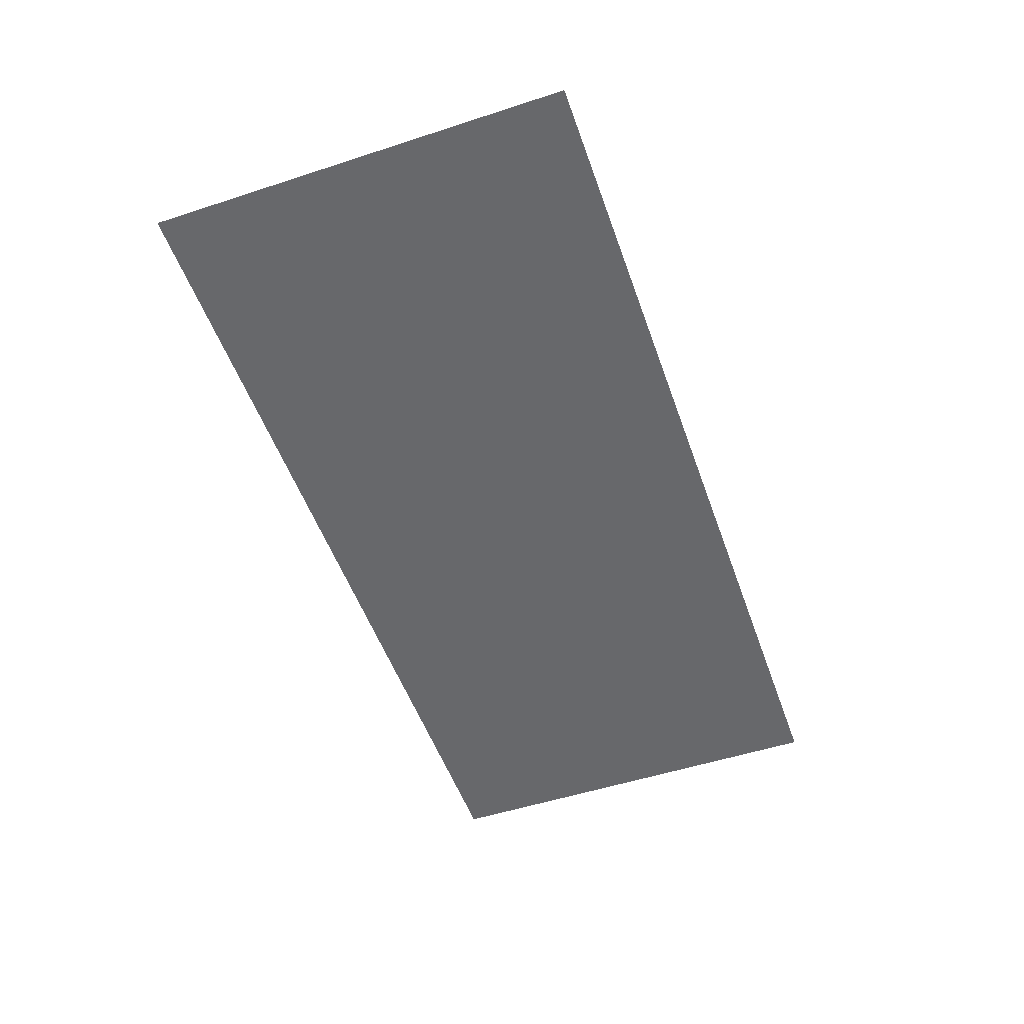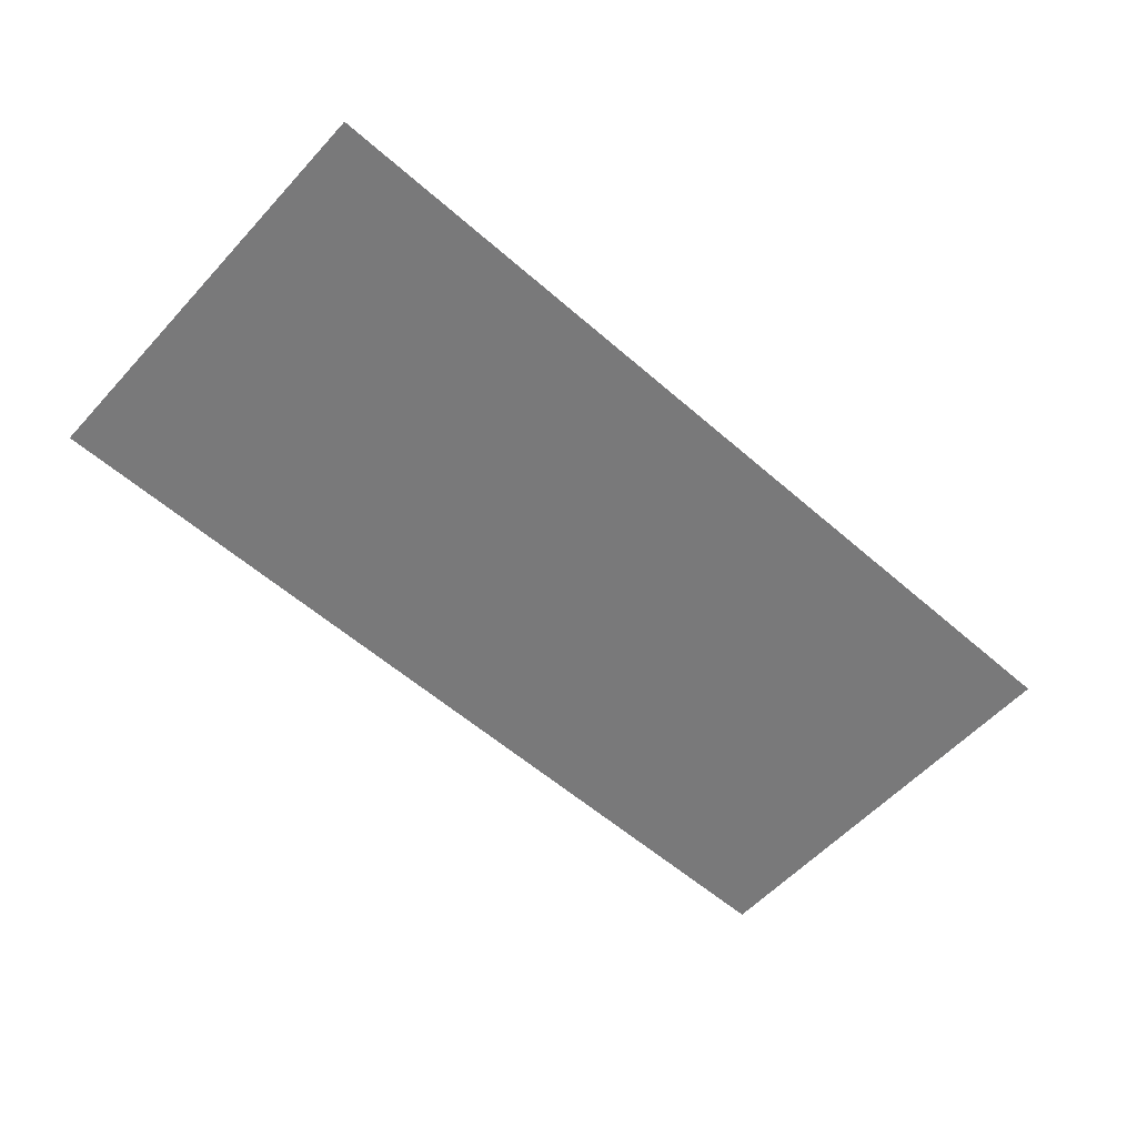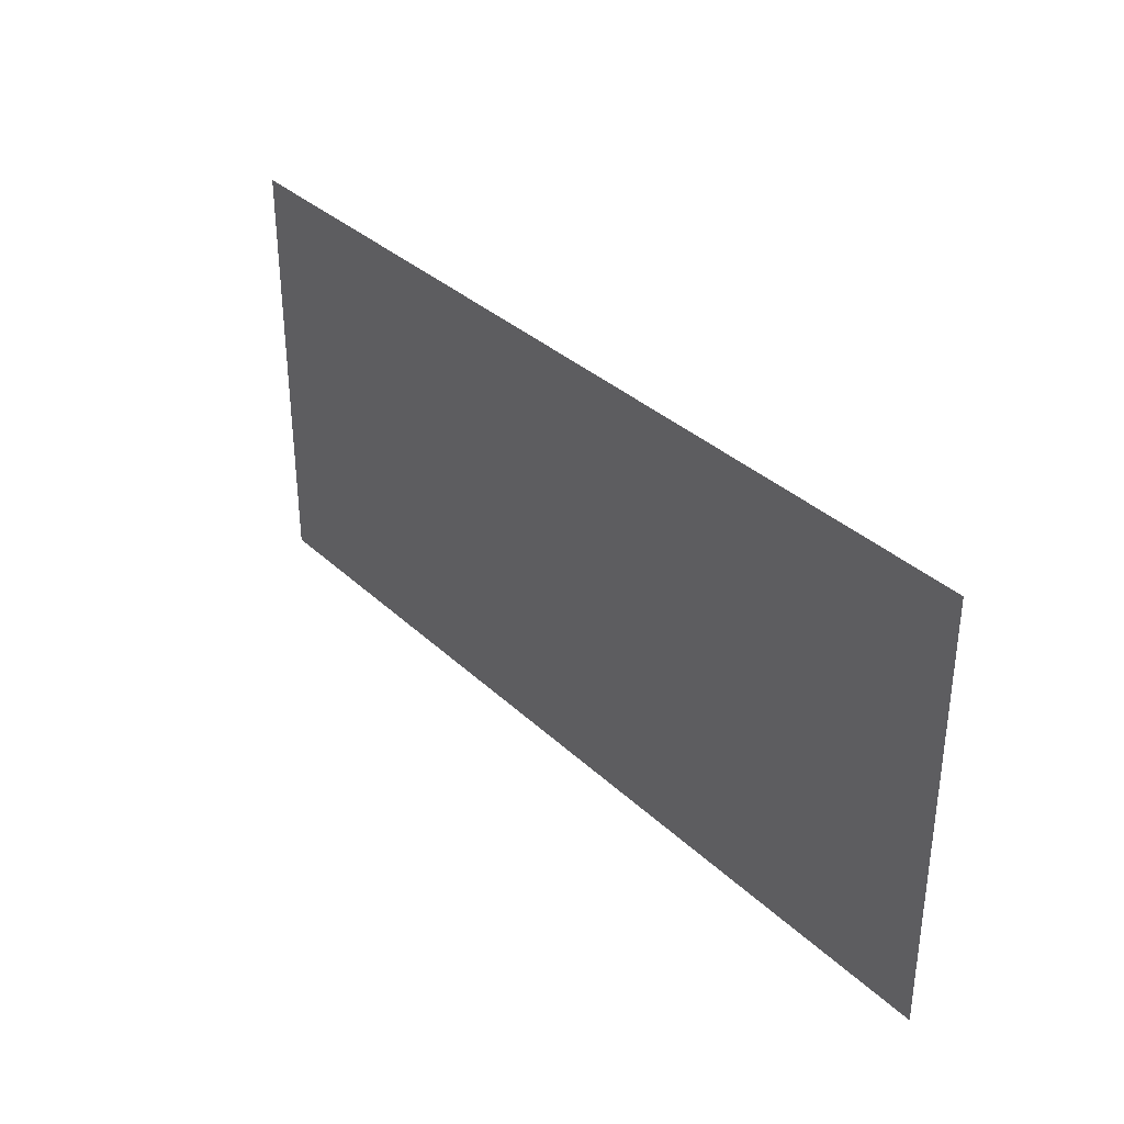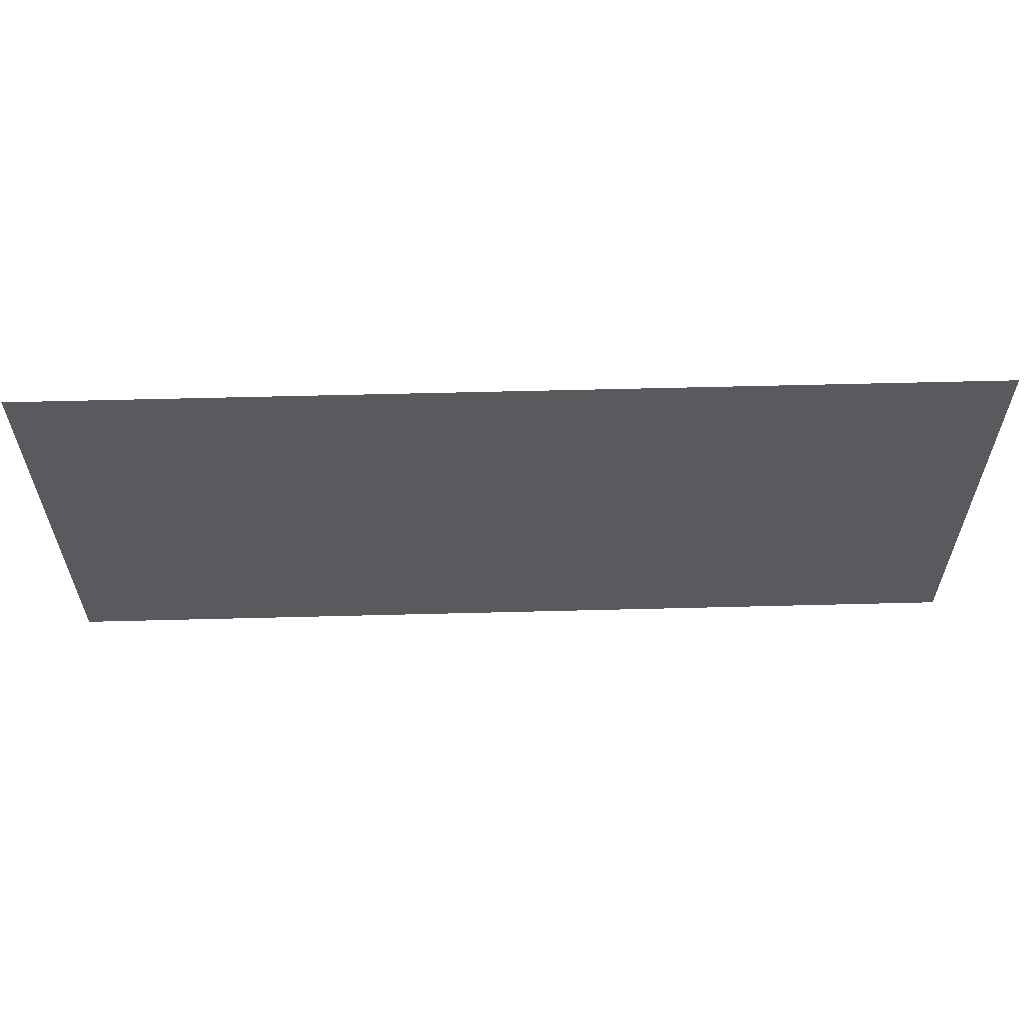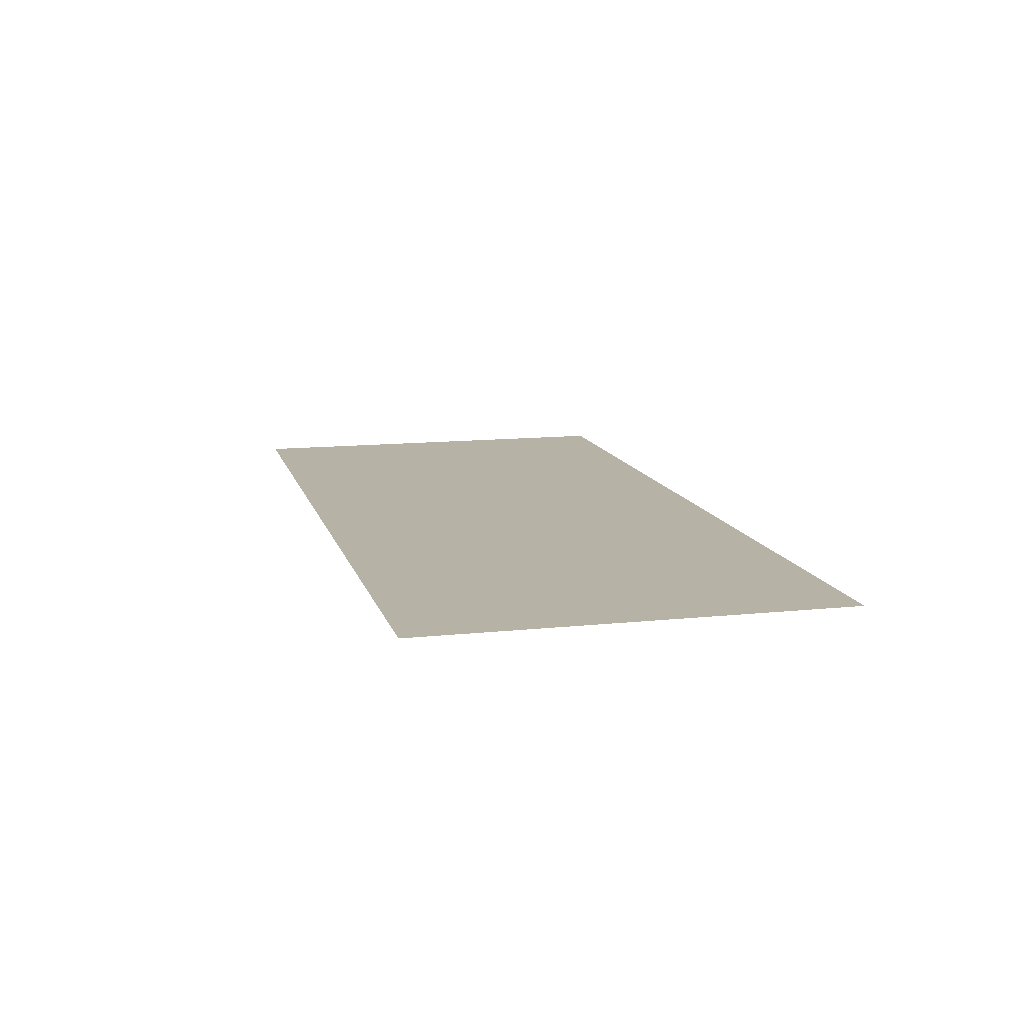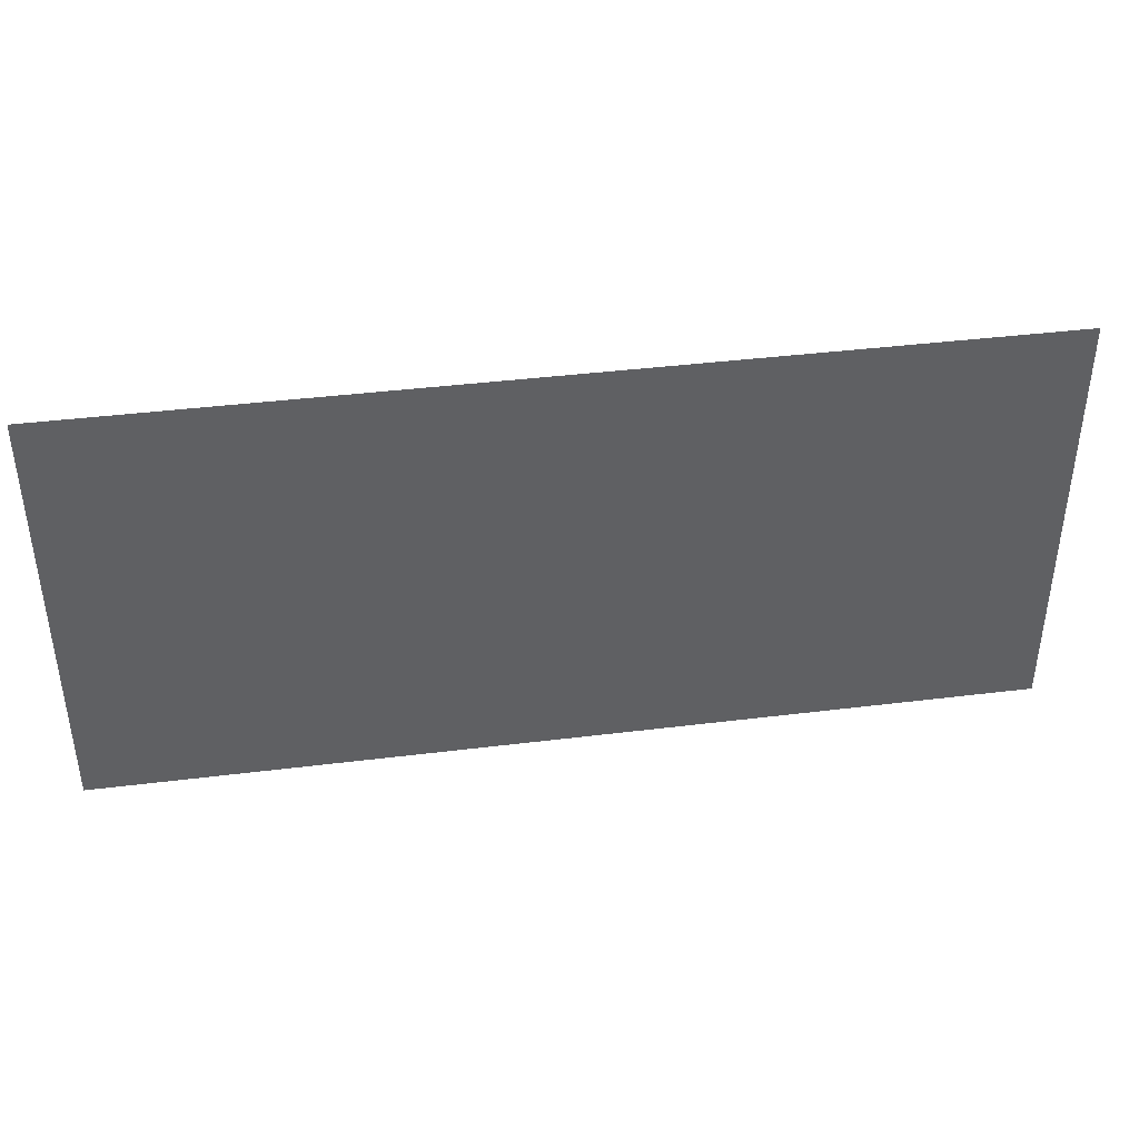
<metadata>
{"format":"obj","ext":"obj","renderer":"f3d","projection":"perspective","resolution":1024,"background":"white","views":[{"elev":-52.4,"azim":-70.7,"up":"+Z"},{"elev":-57.8,"azim":137.9,"up":"+Z"},{"elev":34.1,"azim":-128.6,"up":"+Y"},{"elev":59.3,"azim":-1.5,"up":"+Y"},{"elev":12.4,"azim":76.0,"up":"+Z"},{"elev":40.7,"azim":-8.6,"up":"+Y"}]}
</metadata>
<code>
o badge_piece_0.012
v -38.22 6.613 -1.609
v -38.22 1.207 -1.609
v -26.58 6.613 -1.609
v -26.58 1.207 -1.609
f 3 2 1
f 3 4 2

</code>
